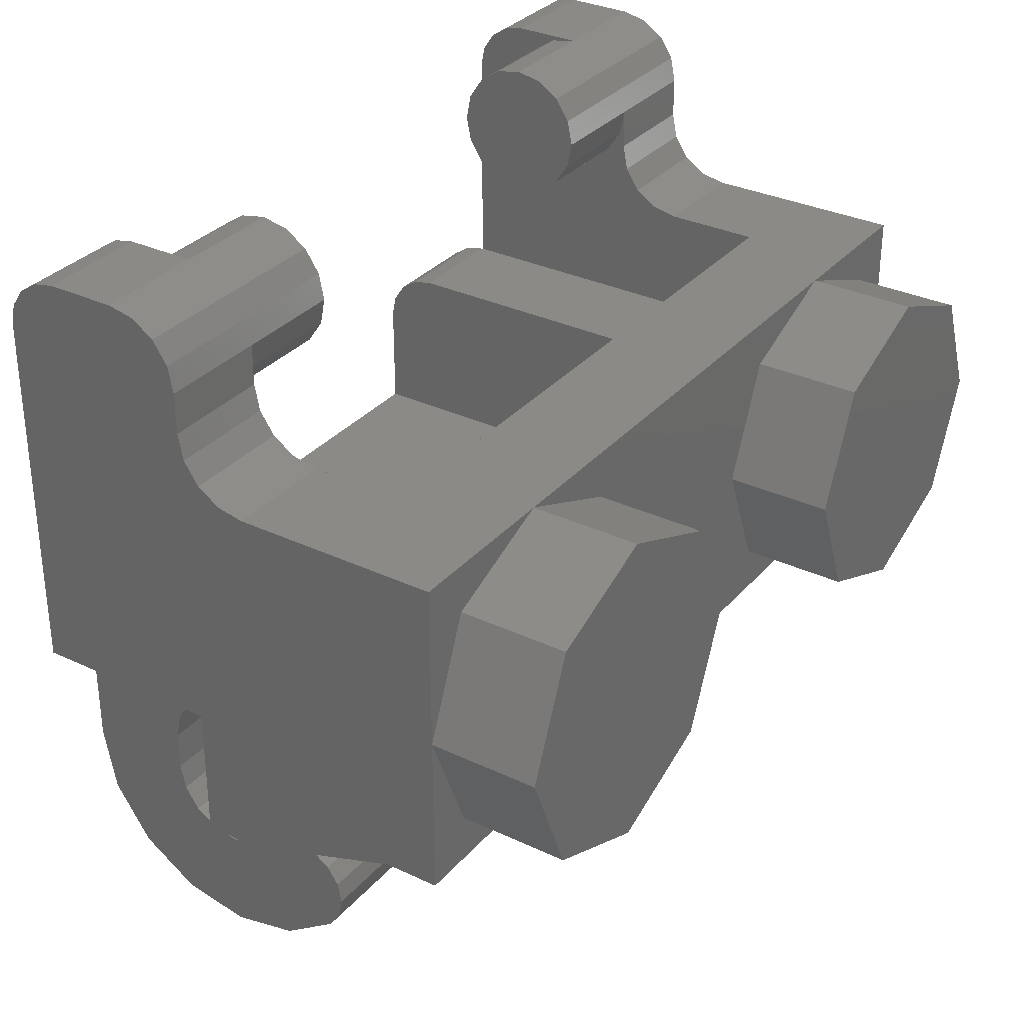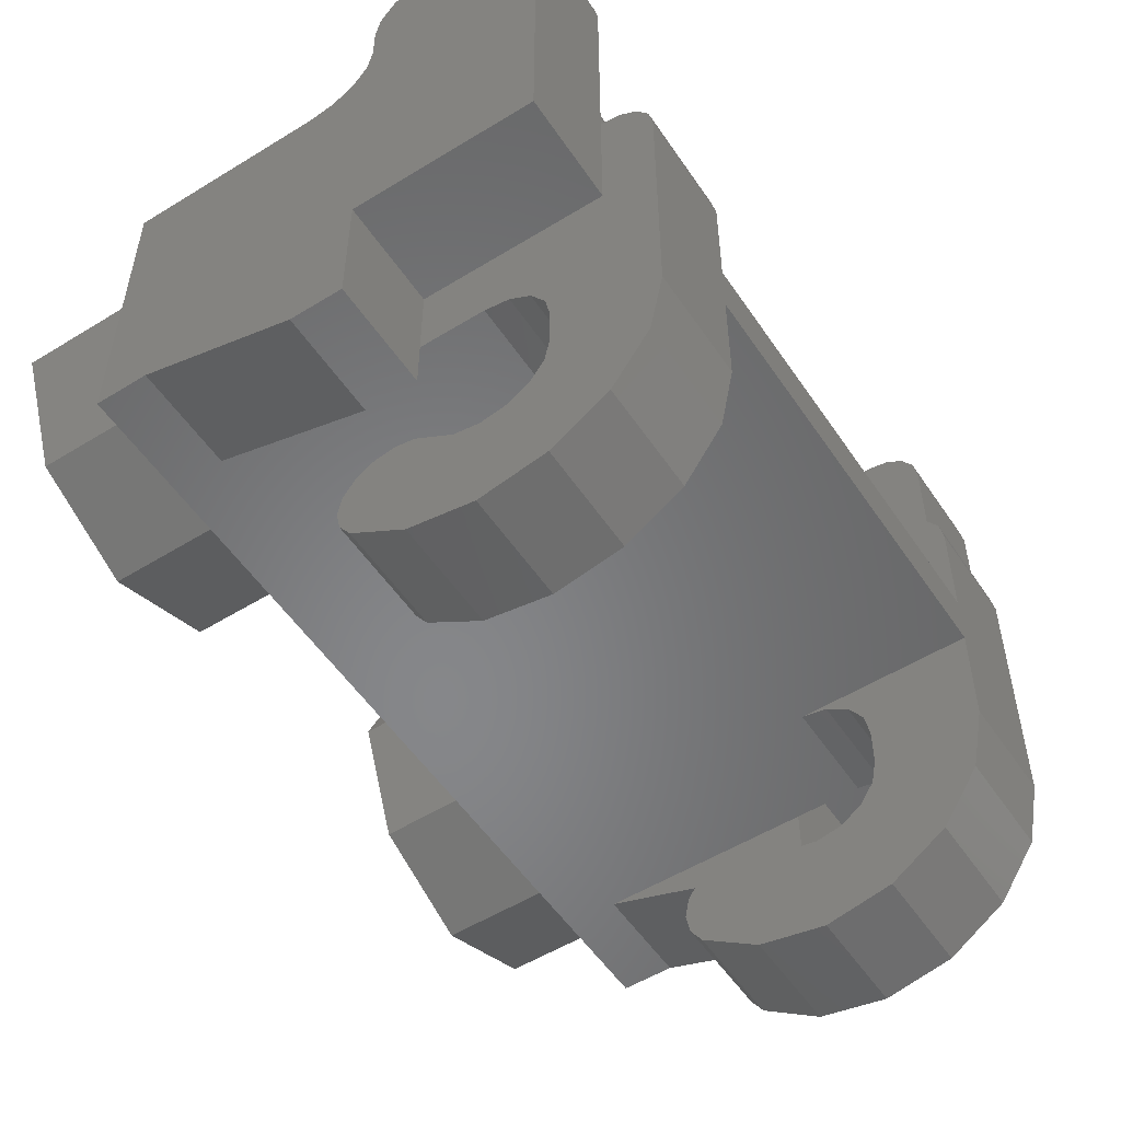
<metadata>
{"format":"stl","ext":"stl","renderer":"f3d","projection":"perspective","resolution":1024,"background":"white","views":[{"elev":32.1,"azim":-56.4,"up":"+Z"},{"elev":-53.7,"azim":123.3,"up":"+Z"}]}
</metadata>
<code>
# stl→obj: 398 verts, 712 faces
v -0.64 0.5 0.4
v -0.64 0.4 0.24
v -0.64 0.4 0.4
v -0.64 0.68 -0.12
v -0.64 0.6 0.42
v -0.64 0.68 0.42
v 0.64 0.4 0.4
v 0.64 0.4 0.24
v 0.64 0.5 0.4
v 0.64 0.68 0.42
v 0.64 0.6 0.42
v 0.64 0.68 -0.12
v -0.48 0.76 0
v -0.32 0.76 0
v -0.32 0.76 -0.16
v -0.32 0.76 -0.24
v -0.32 0.76 -0.4
v -0.48 0.76 -0.4
v 0.32 0.76 -0.16
v 0.32 0.76 0
v 0.48 0.76 0
v 0.48 0.76 -0.4
v 0.32 0.76 -0.4
v 0.32 0.76 -0.24
v -0.32 0.16 0.08
v -0.48 0.16 0.08
v -0.48 0.16 0.24
v 0.48 0.16 0.24
v 0.48 0.16 0.08
v 0.32 0.16 0.08
v -0.64 0 -0.24
v -0.64 0.08 -0.24
v -0.48 0.08 -0.24
v 0.48 0.08 -0.24
v 0.64 0.08 -0.24
v 0.64 0 -0.24
v -0.48 0.5 -0.24
v -0.32 0.5 -0.24
v 0.32 0.5 -0.24
v 0.48 0.5 -0.24
v -0.64 0.3 0.24
v -0.64 0.3383 0.2476
v -0.64 0.3707 0.2693
v -0.64 0.3924 0.3017
v -0.64 0.4 0.34
v -0.64 0.4076 0.4383
v -0.64 0.4293 0.4707
v -0.64 0.4617 0.4924
v -0.64 0.5 0.5
v -0.64 0.6 0.5
v -0.64 0.6306 0.4939
v -0.64 0.6566 0.4766
v -0.64 0.6739 0.4506
v 0.64 0.4 0.34
v 0.64 0.3924 0.3017
v 0.64 0.3707 0.2693
v 0.64 0.3383 0.2476
v 0.64 0.3 0.24
v 0.64 0.5 0.5
v 0.64 0.4617 0.4924
v 0.64 0.4293 0.4707
v 0.64 0.4076 0.4383
v 0.64 0.6739 0.4506
v 0.64 0.6566 0.4766
v 0.64 0.6306 0.4939
v 0.64 0.6 0.5
v -0.48 0.4 0.24
v -0.48 0.4 0.34
v -0.48 0.3924 0.3017
v -0.48 0.3707 0.2693
v -0.48 0.3383 0.2476
v -0.48 0.3 0.24
v -0.48 0.5 0.3
v -0.48 0.4617 0.3076
v -0.48 0.4 0.3
v -0.48 0.4293 0.3293
v -0.48 0.4076 0.3617
v -0.48 0.4 0.4
v -0.48 0.6 0.4
v -0.48 0.5924 0.3617
v -0.48 0.6 0.3
v -0.48 0.5707 0.3293
v -0.48 0.5383 0.3076
v -0.48 0.5 0.5
v -0.48 0.5383 0.4924
v -0.48 0.6 0.5
v -0.48 0.5707 0.4707
v -0.48 0.5924 0.4383
v -0.48 0.68 0.42
v -0.48 0.6739 0.4506
v -0.48 0.6 0.42
v -0.48 0.6566 0.4766
v -0.48 0.6306 0.4939
v -0.48 0.68 0
v -0.48 0.68 0.08
v -0.48 0.7106 0.07391
v -0.48 0.7366 0.05657
v -0.48 0.7539 0.03061
v -0.48 0.76 -0
v -0.48 0.6 -0.24
v -0.48 0.6 -0.34
v -0.48 0.5924 -0.3017
v -0.48 0.5707 -0.2693
v -0.48 0.5383 -0.2476
v -0.48 0.3727 -0.5273
v -0.48 0.3162 -0.5838
v -0.48 0.2988 -0.5579
v -0.48 0.2927 -0.5273
v -0.48 0.2988 -0.4967
v -0.48 0.3162 -0.4707
v -0.48 0.3421 -0.4534
v -0.48 0.3727 -0.4473
v -0.48 0.4033 -0.4534
v -0.48 0.4293 -0.4707
v 0.48 0.3 0.24
v 0.48 0.3383 0.2476
v 0.48 0.4 0.24
v 0.48 0.3707 0.2693
v 0.48 0.3924 0.3017
v 0.48 0.4 0.34
v 0.48 0.6 0.5
v 0.48 0.6 0.4
v 0.48 0.5924 0.4383
v 0.48 0.5707 0.4707
v 0.48 0.5383 0.4924
v 0.48 0.5 0.5
v 0.48 0.6 0.3
v 0.48 0.5 0.3
v 0.48 0.5383 0.3076
v 0.48 0.5707 0.3293
v 0.48 0.5924 0.3617
v 0.48 0.4 0.3
v 0.48 0.4 0.4
v 0.48 0.4076 0.3617
v 0.48 0.4293 0.3293
v 0.48 0.4617 0.3076
v 0.48 0.6 0.42
v 0.48 0.6306 0.4939
v 0.48 0.6566 0.4766
v 0.48 0.6739 0.4506
v 0.48 0.68 0.42
v 0.48 0.76 -0
v 0.48 0.7539 0.03061
v 0.48 0.68 0
v 0.48 0.7366 0.05657
v 0.48 0.7106 0.07391
v 0.48 0.68 0.08
v 0.48 0.5383 -0.2476
v 0.48 0.6 -0.24
v 0.48 0.5707 -0.2693
v 0.48 0.5924 -0.3017
v 0.48 0.6 -0.34
v 0.48 0.4293 -0.4707
v 0.48 0.4033 -0.4534
v 0.48 0.3727 -0.5273
v 0.48 0.3727 -0.4473
v 0.48 0.3421 -0.4534
v 0.48 0.3162 -0.4707
v 0.48 0.2988 -0.4967
v 0.48 0.2927 -0.5273
v 0.48 0.2988 -0.5579
v 0.48 0.3162 -0.5838
v -0.32 0.76 -0
v -0.32 0.7539 0.03061
v -0.32 0.68 0
v -0.32 0.7366 0.05657
v -0.32 0.7106 0.07391
v -0.32 0.68 0.08
v -0.32 0.5383 -0.2476
v -0.32 0.6 -0.24
v -0.32 0.5707 -0.2693
v -0.32 0.5924 -0.3017
v -0.32 0.6 -0.34
v -0.32 0.4293 -0.4707
v -0.32 0.4033 -0.4534
v -0.32 0.3727 -0.5273
v -0.32 0.3727 -0.4473
v -0.32 0.3421 -0.4534
v -0.32 0.3162 -0.4707
v -0.32 0.2988 -0.4967
v -0.32 0.2927 -0.5273
v -0.32 0.2988 -0.5579
v -0.32 0.3162 -0.5838
v 0.32 0.68 0
v 0.32 0.68 0.08
v 0.32 0.7106 0.07391
v 0.32 0.7366 0.05657
v 0.32 0.7539 0.03061
v 0.32 0.76 -0
v 0.32 0.6 -0.24
v 0.32 0.6 -0.34
v 0.32 0.5924 -0.3017
v 0.32 0.5707 -0.2693
v 0.32 0.5383 -0.2476
v 0.32 0.3727 -0.5273
v 0.32 0.3162 -0.5838
v 0.32 0.2988 -0.5579
v 0.32 0.2927 -0.5273
v 0.32 0.2988 -0.4967
v 0.32 0.3162 -0.4707
v 0.32 0.3421 -0.4534
v 0.32 0.3727 -0.4473
v 0.32 0.4033 -0.4534
v 0.32 0.4293 -0.4707
v -0.32 0.5 0.5
v -0.32 0.4617 0.4924
v -0.32 0.5 0.4
v -0.32 0.4293 0.4707
v -0.32 0.4076 0.4383
v -0.32 0.4 0.4
v -0.32 0.4076 0.3617
v -0.32 0.4293 0.3293
v -0.32 0.4617 0.3076
v -0.32 0.5 0.3
v -0.32 0.5383 0.3076
v -0.32 0.5707 0.3293
v -0.32 0.5924 0.3617
v -0.32 0.6 0.4
v -0.32 0.5924 0.4383
v -0.32 0.5707 0.4707
v -0.32 0.5383 0.4924
v 0.32 0.5 0.4
v 0.32 0.5 0.5
v 0.32 0.5383 0.4924
v 0.32 0.5707 0.4707
v 0.32 0.5924 0.4383
v 0.32 0.6 0.4
v 0.32 0.5924 0.3617
v 0.32 0.5707 0.3293
v 0.32 0.5383 0.3076
v 0.32 0.5 0.3
v 0.32 0.4617 0.3076
v 0.32 0.4293 0.3293
v 0.32 0.4076 0.3617
v 0.32 0.4 0.4
v 0.32 0.4076 0.4383
v 0.32 0.4293 0.4707
v 0.32 0.4617 0.4924
v 0.64 0 0.24
v -0.64 0 0.24
v -0.4 -0.16 0.24
v -0.4 0 0.24
v -0.5697 0 0.1697
v -0.5697 -0.16 0.1697
v -0.64 0 -0
v -0.64 -0.16 -0
v -0.5697 0 -0.1697
v -0.5697 -0.16 -0.1697
v -0.4 0 -0.24
v -0.4 -0.16 -0.24
v -0.2303 0 -0.1697
v -0.2303 -0.16 -0.1697
v -0.16 0 0
v -0.16 -0.16 0
v -0.2303 0 0.1697
v -0.2303 -0.16 0.1697
v 0.4 -0.16 0.24
v 0.4 0 0.24
v 0.2303 0 0.1697
v 0.2303 -0.16 0.1697
v 0.16 0 -0
v 0.16 -0.16 -0
v 0.2303 0 -0.1697
v 0.2303 -0.16 -0.1697
v 0.4 0 -0.24
v 0.4 -0.16 -0.24
v 0.5697 0 -0.1697
v 0.5697 -0.16 -0.1697
v 0.64 0 0
v 0.64 -0.16 0
v 0.5697 0 0.1697
v 0.5697 -0.16 0.1697
v -0.64 0.4 -0.12
v -0.64 0.4 -0.32
v -0.64 0.32 -0.32
v 0.64 0.32 -0.32
v 0.64 0.4 -0.32
v 0.64 0.4 -0.12
v -0.48 0.32 -0.32
v -0.48 0.4 -0.32
v -0.48 0.4 -0.24
v -0.48 0.68 -0.12
v -0.48 0.4 -0.12
v -0.48 0.6 -0.4
v 0.48 0.4 -0.24
v 0.48 0.4 -0.32
v 0.48 0.32 -0.32
v 0.48 0.68 -0.12
v 0.48 0.4 -0.12
v 0.48 0.6 -0.4
v -0.32 0.16 -0.16
v -0.32 0.6 -0.4
v 0.32 0.16 -0.16
v 0.32 0.6 -0.4
v -0.48 0.7 -0.4
v -0.48 0.6848 -0.4765
v -0.48 0.5924 -0.4383
v -0.48 0.6414 -0.5414
v -0.48 0.5707 -0.4707
v -0.48 0.5765 -0.5848
v -0.48 0.5383 -0.4924
v -0.48 0.5 -0.6
v -0.48 0.5 -0.5
v -0.48 0.4235 -0.5848
v -0.48 0.4617 -0.4924
v -0.48 0.3586 -0.5414
v -0.48 0.74 -0.4
v -0.48 0.7217 -0.4918
v -0.48 0.6697 -0.5697
v -0.48 0.5918 -0.6217
v -0.48 0.5 -0.64
v -0.48 0.4082 -0.6217
v -0.48 0.3303 -0.5697
v -0.48 0.7402 -0.4995
v -0.48 0.6838 -0.5838
v -0.48 0.5995 -0.6402
v -0.48 0.5 -0.66
v -0.48 0.4005 -0.6402
v 0.48 0.3586 -0.5414
v 0.48 0.4235 -0.5848
v 0.48 0.4617 -0.4924
v 0.48 0.5 -0.6
v 0.48 0.5 -0.5
v 0.48 0.5765 -0.5848
v 0.48 0.5383 -0.4924
v 0.48 0.6414 -0.5414
v 0.48 0.5707 -0.4707
v 0.48 0.6848 -0.4765
v 0.48 0.5924 -0.4383
v 0.48 0.7 -0.4
v 0.48 0.3303 -0.5697
v 0.48 0.4082 -0.6217
v 0.48 0.5 -0.64
v 0.48 0.5918 -0.6217
v 0.48 0.6697 -0.5697
v 0.48 0.7217 -0.4918
v 0.48 0.74 -0.4
v 0.48 0.4005 -0.6402
v 0.48 0.5 -0.66
v 0.48 0.5995 -0.6402
v 0.48 0.6838 -0.5838
v 0.48 0.7402 -0.4995
v -0.32 0.3586 -0.5414
v -0.32 0.4235 -0.5848
v -0.32 0.4617 -0.4924
v -0.32 0.5 -0.6
v -0.32 0.5 -0.5
v -0.32 0.5765 -0.5848
v -0.32 0.5383 -0.4924
v -0.32 0.6414 -0.5414
v -0.32 0.5707 -0.4707
v -0.32 0.6848 -0.4765
v -0.32 0.5924 -0.4383
v -0.32 0.7 -0.4
v -0.32 0.3303 -0.5697
v -0.32 0.4082 -0.6217
v -0.32 0.5 -0.64
v -0.32 0.5918 -0.6217
v -0.32 0.6697 -0.5697
v -0.32 0.7217 -0.4918
v -0.32 0.74 -0.4
v -0.32 0.4005 -0.6402
v -0.32 0.5 -0.66
v -0.32 0.5995 -0.6402
v -0.32 0.6838 -0.5838
v -0.32 0.7402 -0.4995
v 0.32 0.7 -0.4
v 0.32 0.6848 -0.4765
v 0.32 0.5924 -0.4383
v 0.32 0.6414 -0.5414
v 0.32 0.5707 -0.4707
v 0.32 0.5765 -0.5848
v 0.32 0.5383 -0.4924
v 0.32 0.5 -0.6
v 0.32 0.5 -0.5
v 0.32 0.4235 -0.5848
v 0.32 0.4617 -0.4924
v 0.32 0.3586 -0.5414
v 0.32 0.74 -0.4
v 0.32 0.7217 -0.4918
v 0.32 0.6697 -0.5697
v 0.32 0.5918 -0.6217
v 0.32 0.5 -0.64
v 0.32 0.4082 -0.6217
v 0.32 0.3303 -0.5697
v 0.32 0.7402 -0.4995
v 0.32 0.6838 -0.5838
v 0.32 0.5995 -0.6402
v 0.32 0.5 -0.66
v 0.32 0.4005 -0.6402
v -0.48 0.4617 0.4924
v -0.48 0.4293 0.4707
v -0.48 0.4076 0.4383
v 0.48 0.4076 0.4383
v 0.48 0.4293 0.4707
v 0.48 0.4617 0.4924
v -0.4 -0.16 0
v 0.4 -0.16 0
f 1 2 3
f 4 5 6
f 7 8 9
f 10 11 12
f 13 14 15
f 16 17 18
f 19 20 21
f 22 23 24
f 25 26 27
f 28 29 30
f 31 32 33
f 34 35 36
f 33 37 38
f 39 40 34
f 41 42 2
f 42 43 2
f 43 44 2
f 44 45 2
f 3 46 1
f 46 47 1
f 47 48 1
f 48 49 1
f 5 50 51
f 5 51 52
f 5 52 53
f 5 53 6
f 8 54 55
f 8 55 56
f 8 56 57
f 8 57 58
f 9 59 60
f 9 60 61
f 9 61 62
f 9 62 7
f 10 63 11
f 63 64 11
f 64 65 11
f 65 66 11
f 67 68 69
f 67 69 70
f 67 70 71
f 67 71 72
f 73 74 75
f 74 76 75
f 76 77 75
f 77 78 75
f 79 80 81
f 80 82 81
f 82 83 81
f 83 73 81
f 84 85 86
f 85 87 86
f 87 88 86
f 88 79 86
f 89 90 91
f 90 92 91
f 92 93 91
f 93 86 91
f 94 95 96
f 94 96 97
f 94 97 98
f 94 98 99
f 100 101 102
f 100 102 103
f 100 103 104
f 100 104 37
f 105 106 107
f 105 107 108
f 105 108 109
f 105 109 110
f 105 110 111
f 105 111 112
f 105 112 113
f 105 113 114
f 115 116 117
f 116 118 117
f 118 119 117
f 119 120 117
f 121 122 123
f 121 123 124
f 121 124 125
f 121 125 126
f 127 128 129
f 127 129 130
f 127 130 131
f 127 131 122
f 132 133 134
f 132 134 135
f 132 135 136
f 132 136 128
f 137 121 138
f 137 138 139
f 137 139 140
f 137 140 141
f 142 143 144
f 143 145 144
f 145 146 144
f 146 147 144
f 40 148 149
f 148 150 149
f 150 151 149
f 151 152 149
f 153 154 155
f 154 156 155
f 156 157 155
f 157 158 155
f 158 159 155
f 159 160 155
f 160 161 155
f 161 162 155
f 163 164 165
f 164 166 165
f 166 167 165
f 167 168 165
f 38 169 170
f 169 171 170
f 171 172 170
f 172 173 170
f 174 175 176
f 175 177 176
f 177 178 176
f 178 179 176
f 179 180 176
f 180 181 176
f 181 182 176
f 182 183 176
f 184 185 186
f 184 186 187
f 184 187 188
f 184 188 189
f 190 191 192
f 190 192 193
f 190 193 194
f 190 194 39
f 195 196 197
f 195 197 198
f 195 198 199
f 195 199 200
f 195 200 201
f 195 201 202
f 195 202 203
f 195 203 204
f 205 206 207
f 206 208 207
f 208 209 207
f 209 210 207
f 210 211 207
f 211 212 207
f 212 213 207
f 213 214 207
f 214 215 207
f 215 216 207
f 216 217 207
f 217 218 207
f 218 219 207
f 219 220 207
f 220 221 207
f 221 205 207
f 222 223 224
f 222 224 225
f 222 225 226
f 222 226 227
f 222 227 228
f 222 228 229
f 222 229 230
f 222 230 231
f 222 231 232
f 222 232 233
f 222 233 234
f 222 234 235
f 222 235 236
f 222 236 237
f 222 237 238
f 222 238 223
f 31 36 239
f 31 239 240
f 241 242 243
f 241 243 244
f 244 243 245
f 244 245 246
f 246 245 247
f 246 247 248
f 248 247 249
f 248 249 250
f 250 249 251
f 250 251 252
f 252 251 253
f 252 253 254
f 254 253 255
f 254 255 256
f 256 255 242
f 256 242 241
f 257 258 259
f 257 259 260
f 260 259 261
f 260 261 262
f 262 261 263
f 262 263 264
f 264 263 265
f 264 265 266
f 266 265 267
f 266 267 268
f 268 267 269
f 268 269 270
f 270 269 271
f 270 271 272
f 272 271 258
f 272 258 257
f 273 274 275
f 273 275 32
f 273 32 31
f 273 31 240
f 2 4 273
f 2 273 240
f 4 2 1
f 4 1 5
f 50 5 1
f 50 1 49
f 35 276 277
f 35 277 278
f 239 36 35
f 239 35 278
f 239 278 12
f 239 12 8
f 11 9 8
f 11 8 12
f 59 9 11
f 59 11 66
f 27 26 95
f 27 95 67
f 95 81 75
f 95 75 67
f 89 91 81
f 89 81 95
f 279 280 281
f 279 281 33
f 13 18 282
f 13 282 94
f 100 281 283
f 100 283 282
f 18 284 100
f 18 100 282
f 117 147 29
f 117 29 28
f 117 132 127
f 117 127 147
f 147 127 137
f 147 137 141
f 34 285 286
f 34 286 287
f 144 288 22
f 144 22 21
f 288 289 285
f 288 285 149
f 288 149 290
f 288 290 22
f 25 291 165
f 25 165 168
f 15 14 165
f 15 165 291
f 170 292 17
f 170 17 16
f 185 184 293
f 185 293 30
f 293 184 20
f 293 20 19
f 24 23 294
f 24 294 190
f 239 28 27
f 239 27 240
f 27 72 41
f 27 41 240
f 45 68 78
f 45 78 3
f 49 84 86
f 49 86 50
f 6 89 282
f 6 282 4
f 282 283 273
f 282 273 4
f 273 283 280
f 273 280 274
f 280 279 275
f 280 275 274
f 279 33 32
f 279 32 275
f 239 58 115
f 239 115 28
f 7 133 120
f 7 120 54
f 66 121 126
f 66 126 59
f 12 288 141
f 12 141 10
f 12 278 289
f 12 289 288
f 277 286 289
f 277 289 278
f 277 276 287
f 277 287 286
f 276 35 34
f 276 34 287
f 26 25 168
f 26 168 95
f 15 16 18
f 15 18 13
f 101 284 292
f 101 292 173
f 147 185 30
f 147 30 29
f 21 22 24
f 21 24 19
f 191 294 290
f 191 290 152
f 15 19 24
f 15 24 16
f 28 30 25
f 28 25 27
f 30 293 291
f 30 291 25
f 293 19 15
f 293 15 291
f 33 34 36
f 33 36 31
f 38 39 34
f 38 34 33
f 16 24 39
f 16 39 38
f 284 295 296
f 284 296 297
f 297 296 298
f 297 298 299
f 299 298 300
f 299 300 301
f 301 300 302
f 301 302 303
f 303 302 304
f 303 304 305
f 305 304 306
f 305 306 114
f 295 307 308
f 295 308 296
f 296 308 309
f 296 309 298
f 298 309 310
f 298 310 300
f 300 310 311
f 300 311 302
f 302 311 312
f 302 312 304
f 304 312 313
f 304 313 306
f 307 18 314
f 307 314 308
f 308 314 315
f 308 315 309
f 309 315 316
f 309 316 310
f 310 316 317
f 310 317 311
f 311 317 318
f 311 318 312
f 312 318 106
f 312 106 313
f 153 319 320
f 153 320 321
f 321 320 322
f 321 322 323
f 323 322 324
f 323 324 325
f 325 324 326
f 325 326 327
f 327 326 328
f 327 328 329
f 329 328 330
f 329 330 290
f 319 331 332
f 319 332 320
f 320 332 333
f 320 333 322
f 322 333 334
f 322 334 324
f 324 334 335
f 324 335 326
f 326 335 336
f 326 336 328
f 328 336 337
f 328 337 330
f 331 162 338
f 331 338 332
f 332 338 339
f 332 339 333
f 333 339 340
f 333 340 334
f 334 340 341
f 334 341 335
f 335 341 342
f 335 342 336
f 336 342 22
f 336 22 337
f 174 343 344
f 174 344 345
f 345 344 346
f 345 346 347
f 347 346 348
f 347 348 349
f 349 348 350
f 349 350 351
f 351 350 352
f 351 352 353
f 353 352 354
f 353 354 292
f 343 355 356
f 343 356 344
f 344 356 357
f 344 357 346
f 346 357 358
f 346 358 348
f 348 358 359
f 348 359 350
f 350 359 360
f 350 360 352
f 352 360 361
f 352 361 354
f 355 183 362
f 355 362 356
f 356 362 363
f 356 363 357
f 357 363 364
f 357 364 358
f 358 364 365
f 358 365 359
f 359 365 366
f 359 366 360
f 360 366 17
f 360 17 361
f 294 367 368
f 294 368 369
f 369 368 370
f 369 370 371
f 371 370 372
f 371 372 373
f 373 372 374
f 373 374 375
f 375 374 376
f 375 376 377
f 377 376 378
f 377 378 204
f 367 379 380
f 367 380 368
f 368 380 381
f 368 381 370
f 370 381 382
f 370 382 372
f 372 382 383
f 372 383 374
f 374 383 384
f 374 384 376
f 376 384 385
f 376 385 378
f 379 23 386
f 379 386 380
f 380 386 387
f 380 387 381
f 381 387 388
f 381 388 382
f 382 388 389
f 382 389 383
f 383 389 390
f 383 390 384
f 384 390 196
f 384 196 385
f 205 84 391
f 205 391 206
f 206 391 392
f 206 392 208
f 208 392 393
f 208 393 209
f 209 393 78
f 209 78 210
f 210 78 77
f 210 77 211
f 211 77 76
f 211 76 212
f 212 76 74
f 212 74 213
f 213 74 73
f 213 73 214
f 214 73 83
f 214 83 215
f 215 83 82
f 215 82 216
f 216 82 80
f 216 80 217
f 217 80 79
f 217 79 218
f 218 79 88
f 218 88 219
f 219 88 87
f 219 87 220
f 220 87 85
f 220 85 221
f 221 85 84
f 221 84 205
f 41 72 71
f 41 71 42
f 42 71 70
f 42 70 43
f 43 70 69
f 43 69 44
f 44 69 68
f 44 68 45
f 3 78 393
f 3 393 46
f 46 393 392
f 46 392 47
f 47 392 391
f 47 391 48
f 48 391 84
f 48 84 49
f 50 86 93
f 50 93 51
f 51 93 92
f 51 92 52
f 52 92 90
f 52 90 53
f 53 90 89
f 53 89 6
f 223 126 125
f 223 125 224
f 224 125 124
f 224 124 225
f 225 124 123
f 225 123 226
f 226 123 122
f 226 122 227
f 227 122 131
f 227 131 228
f 228 131 130
f 228 130 229
f 229 130 129
f 229 129 230
f 230 129 128
f 230 128 231
f 231 128 136
f 231 136 232
f 232 136 135
f 232 135 233
f 233 135 134
f 233 134 234
f 234 134 133
f 234 133 235
f 235 133 394
f 235 394 236
f 236 394 395
f 236 395 237
f 237 395 396
f 237 396 238
f 238 396 126
f 238 126 223
f 54 120 119
f 54 119 55
f 55 119 118
f 55 118 56
f 56 118 116
f 56 116 57
f 57 116 115
f 57 115 58
f 59 126 396
f 59 396 60
f 60 396 395
f 60 395 61
f 61 395 394
f 61 394 62
f 62 394 133
f 62 133 7
f 10 141 140
f 10 140 63
f 63 140 139
f 63 139 64
f 64 139 138
f 64 138 65
f 65 138 121
f 65 121 66
f 163 99 98
f 163 98 164
f 164 98 97
f 164 97 166
f 166 97 96
f 166 96 167
f 167 96 95
f 167 95 168
f 38 37 104
f 38 104 169
f 169 104 103
f 169 103 171
f 171 103 102
f 171 102 172
f 172 102 101
f 172 101 173
f 292 284 297
f 292 297 353
f 353 297 299
f 353 299 351
f 351 299 301
f 351 301 349
f 349 301 303
f 349 303 347
f 347 303 305
f 347 305 345
f 345 305 114
f 345 114 174
f 183 106 318
f 183 318 362
f 362 318 317
f 362 317 363
f 363 317 316
f 363 316 364
f 364 316 315
f 364 315 365
f 365 315 314
f 365 314 366
f 366 314 18
f 366 18 17
f 174 114 113
f 174 113 175
f 175 113 112
f 175 112 177
f 177 112 111
f 177 111 178
f 178 111 110
f 178 110 179
f 179 110 109
f 179 109 180
f 180 109 108
f 180 108 181
f 181 108 107
f 181 107 182
f 182 107 106
f 182 106 183
f 185 147 146
f 185 146 186
f 186 146 145
f 186 145 187
f 187 145 143
f 187 143 188
f 188 143 142
f 188 142 189
f 191 152 151
f 191 151 192
f 192 151 150
f 192 150 193
f 193 150 148
f 193 148 194
f 194 148 40
f 194 40 39
f 204 153 321
f 204 321 377
f 377 321 323
f 377 323 375
f 375 323 325
f 375 325 373
f 373 325 327
f 373 327 371
f 371 327 329
f 371 329 369
f 369 329 290
f 369 290 294
f 23 22 342
f 23 342 386
f 386 342 341
f 386 341 387
f 387 341 340
f 387 340 388
f 388 340 339
f 388 339 389
f 389 339 338
f 389 338 390
f 390 338 162
f 390 162 196
f 196 162 161
f 196 161 197
f 197 161 160
f 197 160 198
f 198 160 159
f 198 159 199
f 199 159 158
f 199 158 200
f 200 158 157
f 200 157 201
f 201 157 156
f 201 156 202
f 202 156 154
f 202 154 203
f 203 154 153
f 203 153 204
f 397 241 244
f 397 244 246
f 397 246 248
f 397 248 250
f 397 250 252
f 397 252 254
f 397 254 256
f 397 256 241
f 398 257 260
f 398 260 262
f 398 262 264
f 398 264 266
f 398 266 268
f 398 268 270
f 398 270 272
f 398 272 257

</code>
